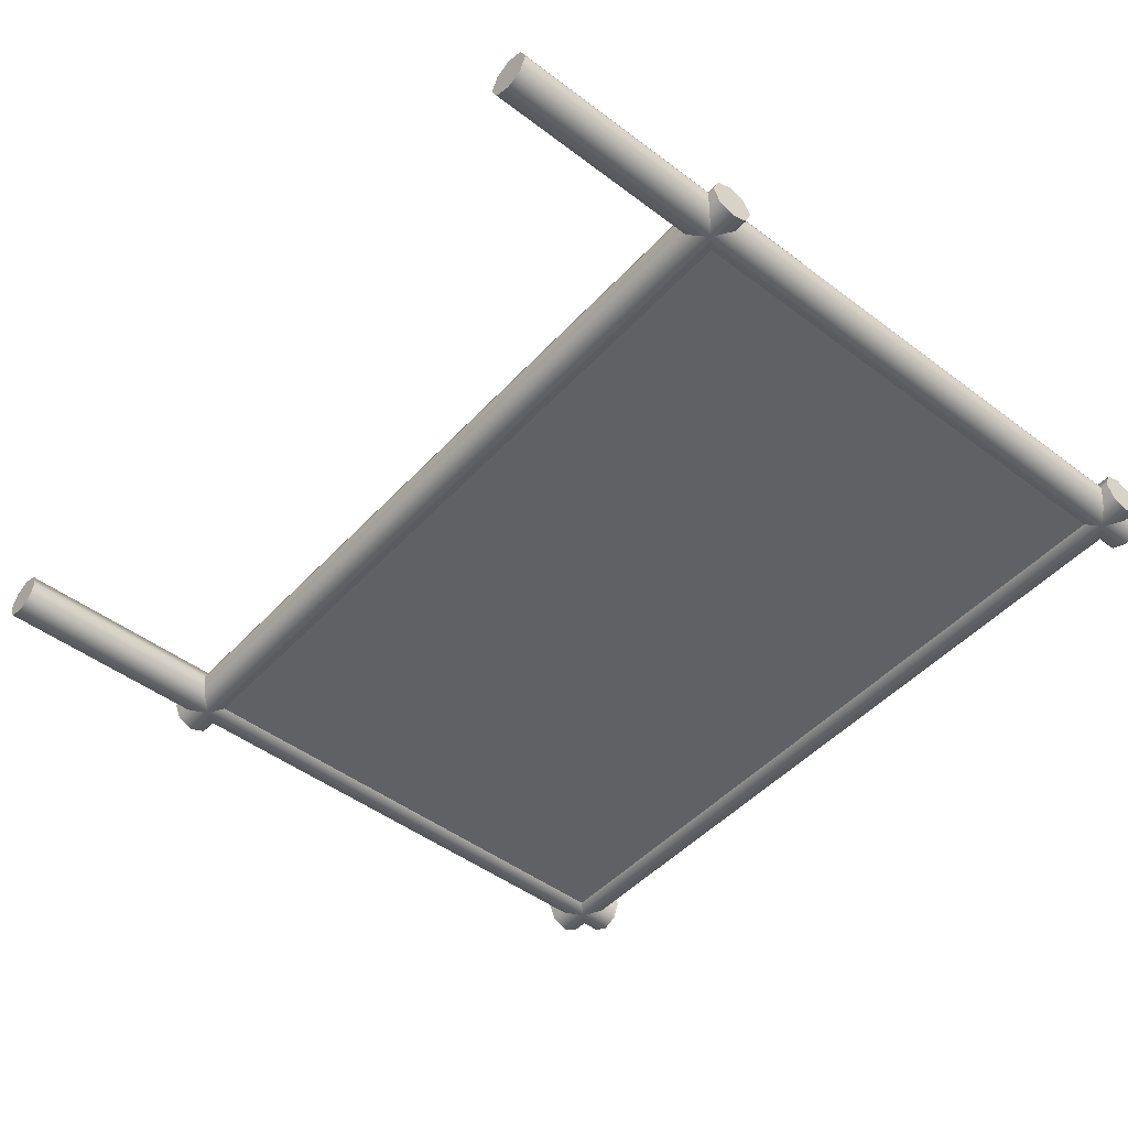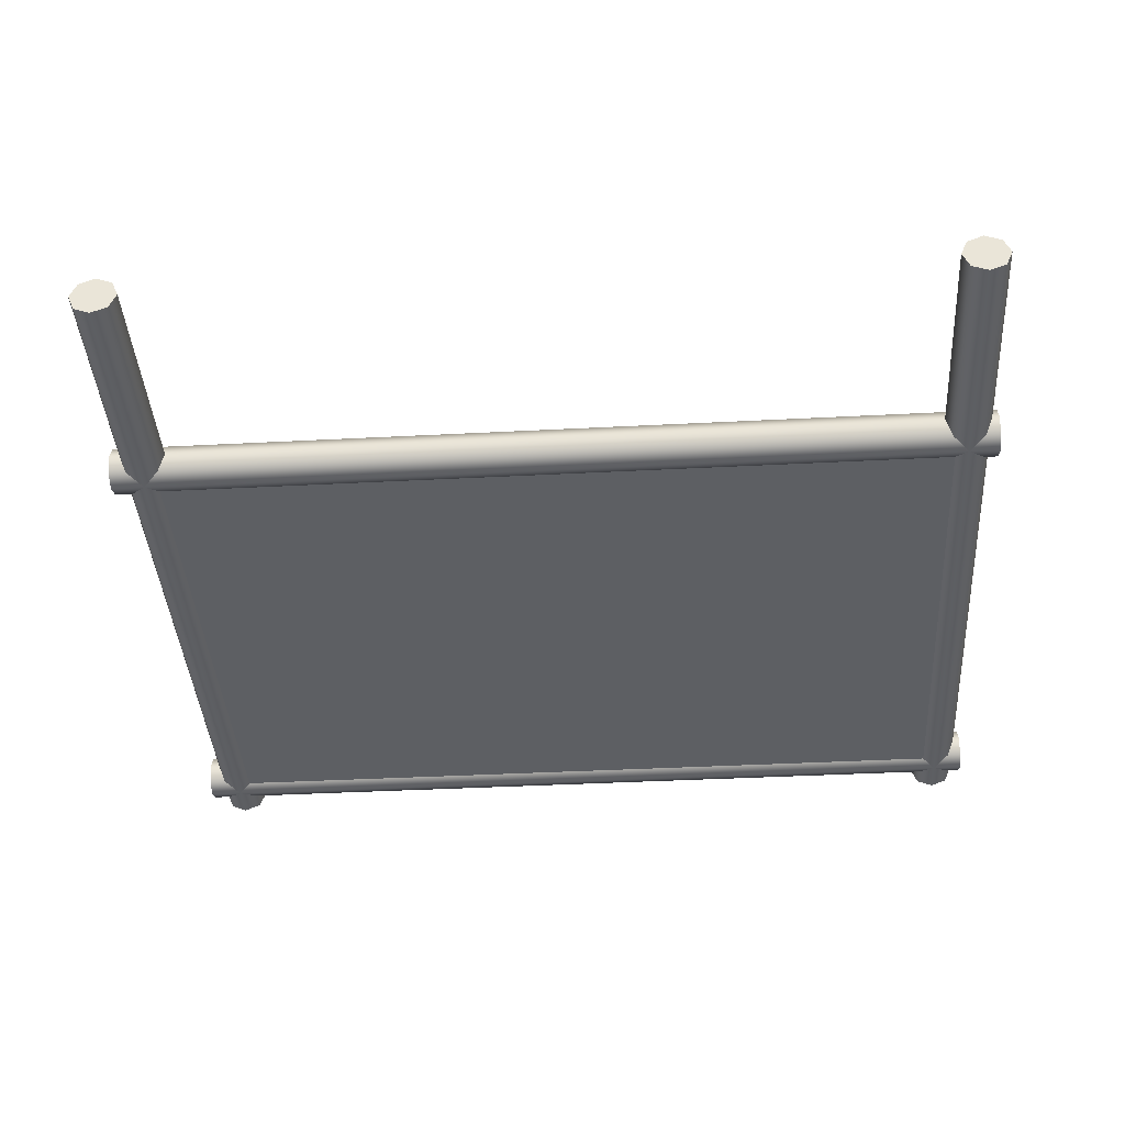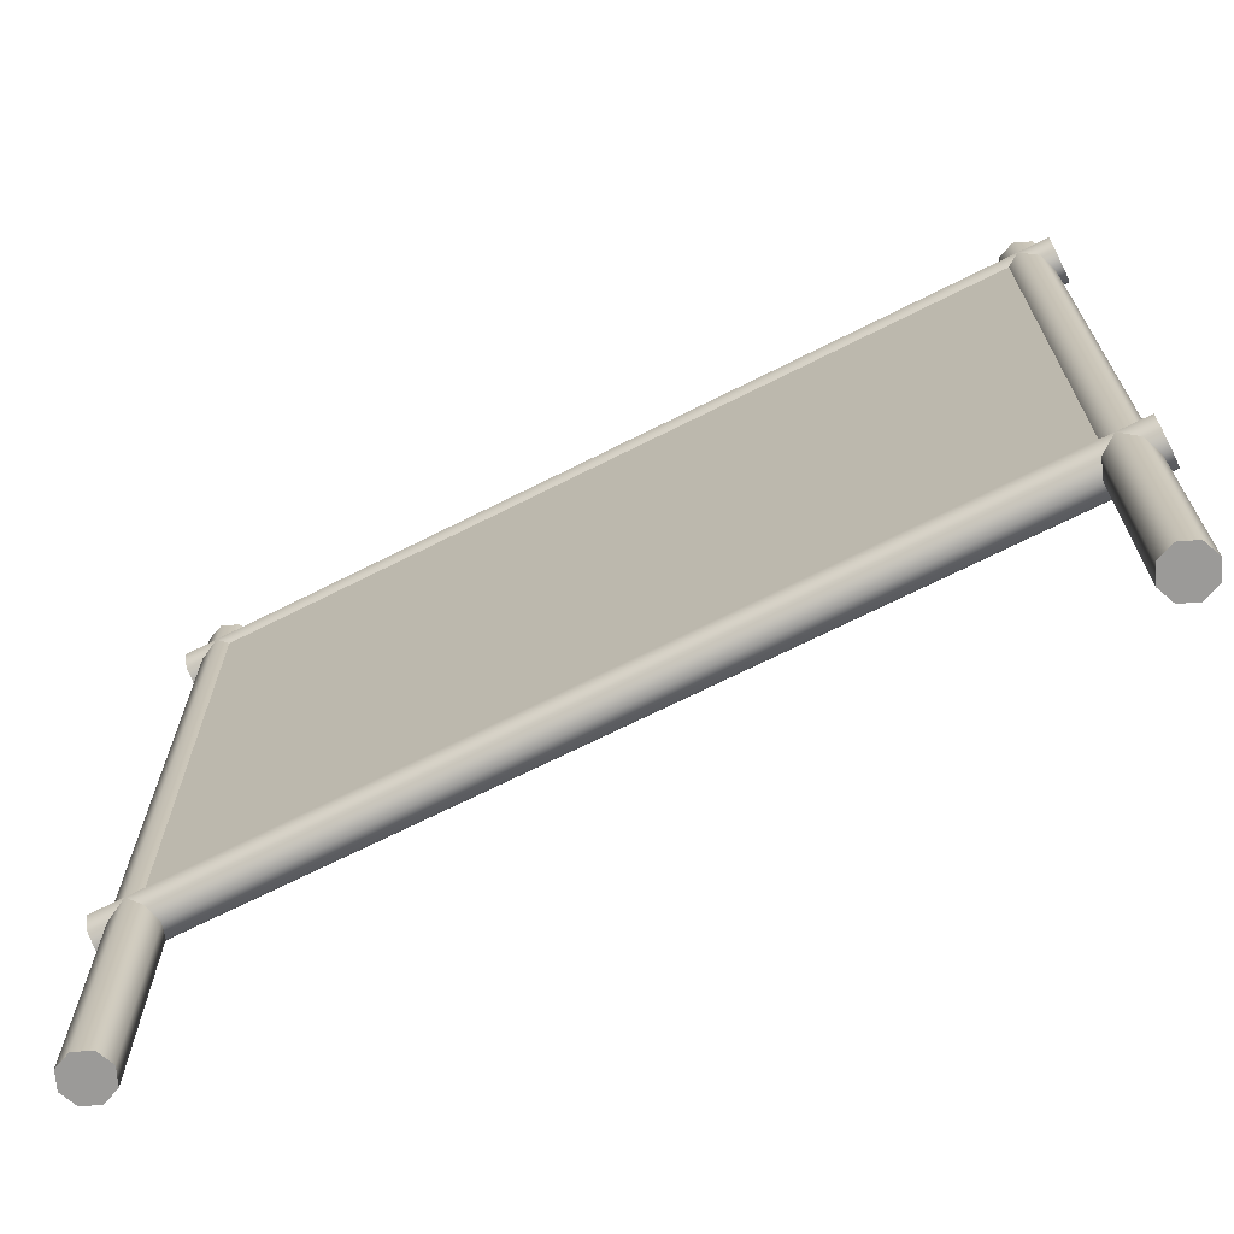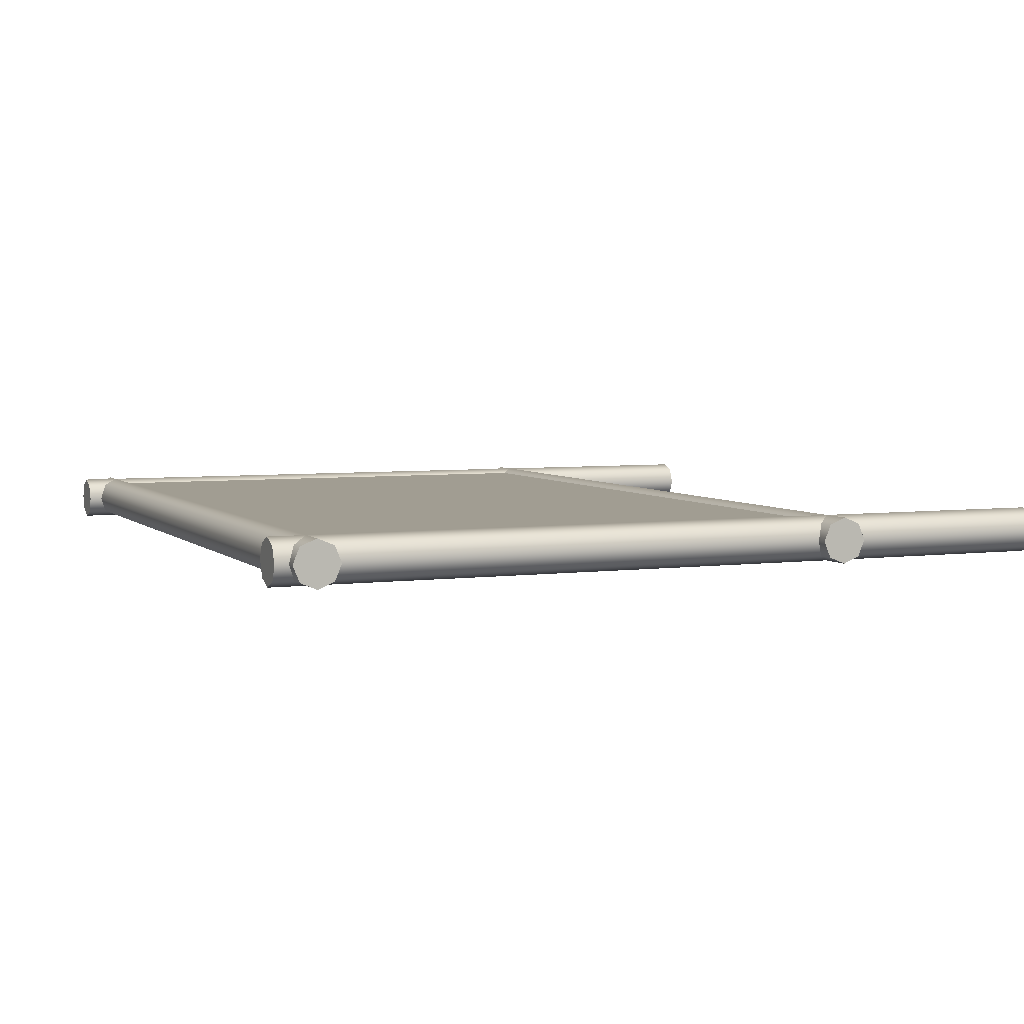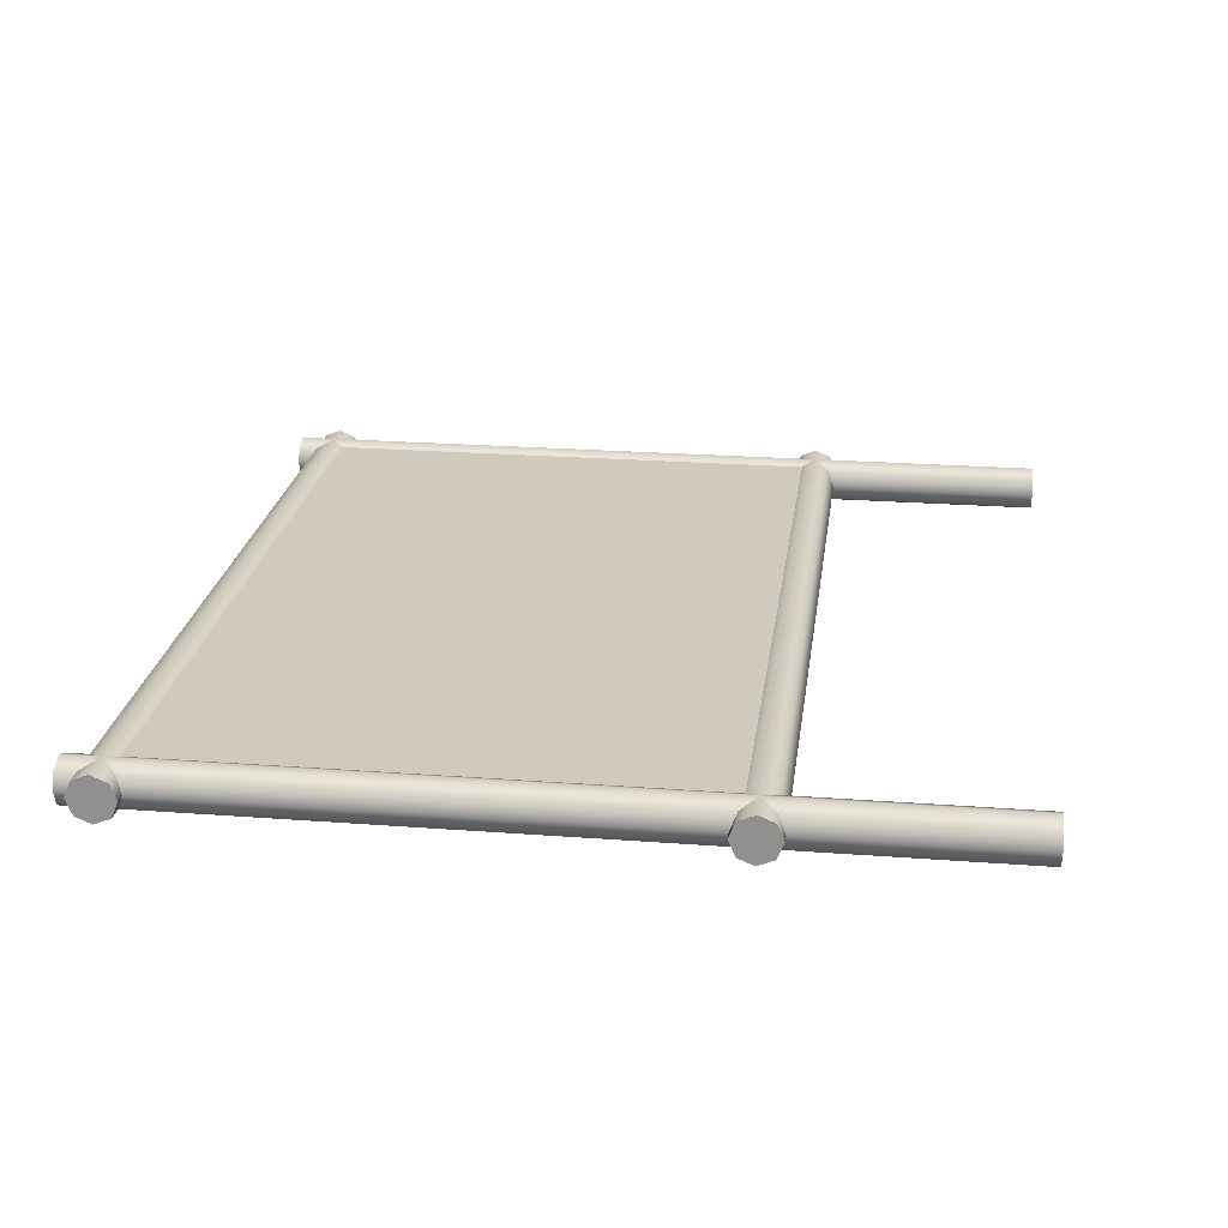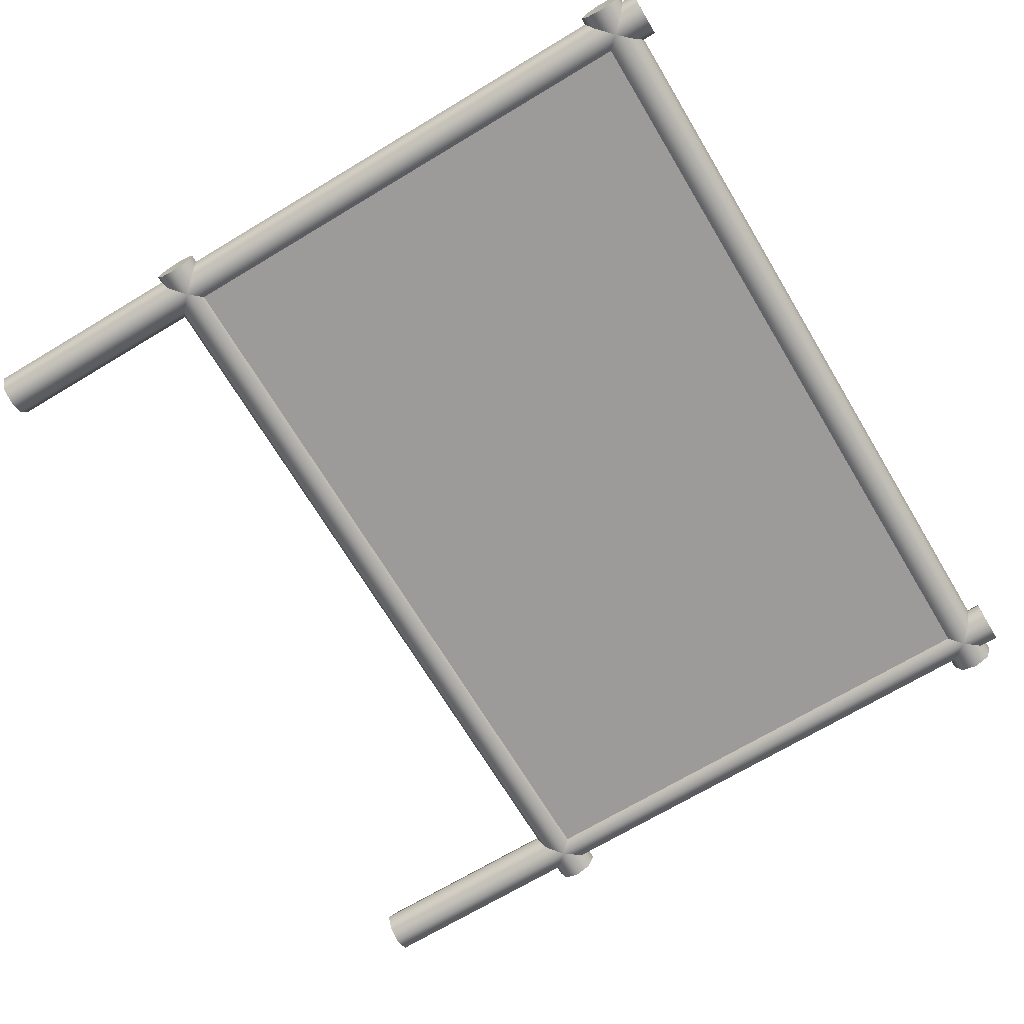
<metadata>
{"format":"obj","ext":"obj","renderer":"f3d","projection":"perspective","resolution":1024,"background":"white","views":[{"elev":-48.0,"azim":49.8,"up":"+Z"},{"elev":-39.9,"azim":3.7,"up":"+Z"},{"elev":-69.4,"azim":26.8,"up":"+Y"},{"elev":4.8,"azim":-113.0,"up":"+Z"},{"elev":23.0,"azim":-82.6,"up":"+Z"},{"elev":-69.8,"azim":121.0,"up":"+Z"}]}
</metadata>
<code>
o Cube
v -2.003 1.103 0.08733
v -2.003 3.862 0.08733
v -2.003 1.103 -0.08733
v -2.003 3.862 -0.08733
v 2.003 1.103 0.08733
v 2.003 3.862 0.08733
v 2.003 1.103 -0.08733
v 2.003 3.862 -0.08733
f 1 2 4 3
f 3 4 8 7
f 7 8 6 5
f 5 6 2 1
f 3 7 5 1
f 8 4 2 6
o Cube.001
v 2.025 3.997 -0.1131
v 2.025 -0.04668 -0.1131
v -2.004 -0.04668 -0.1131
v -2.004 3.997 -0.1131
v -1.924 -0.04668 -0.07995
v -1.924 3.997 -0.07995
v -1.89 -0.04668 0
v -1.89 3.997 0
v -1.924 -0.04668 0.07995
v -1.924 3.997 0.07995
v -2.004 -0.04668 0.1131
v -2.004 3.997 0.1131
v -2.083 -0.04668 0.07995
v -2.083 3.997 0.07995
v -2.117 -0.04668 0
v -2.117 3.997 0
v -2.083 -0.04668 -0.07995
v -2.083 3.997 -0.07995
v 2.105 -0.04668 -0.07995
v 2.105 3.997 -0.07995
v 2.138 -0.04668 0
v 2.138 3.997 0
v 2.105 -0.04668 0.07995
v 2.105 3.997 0.07995
v 2.025 -0.04668 0.1131
v 2.025 3.997 0.1131
v 1.945 -0.04668 0.07995
v 1.945 3.997 0.07995
v 1.912 -0.04668 0
v 1.912 3.997 0
v 1.945 -0.04668 -0.07995
v 1.945 3.997 -0.07995
v 2.173 3.818 -0.1131
v -2.169 3.818 -0.1131
v -2.169 3.738 -0.07995
v 2.173 3.738 -0.07995
v -2.169 3.705 1e-06
v 2.173 3.705 0
v -2.169 3.738 0.07995
v 2.173 3.738 0.07995
v -2.169 3.818 0.1131
v 2.173 3.818 0.1131
v -2.169 3.898 0.07995
v 2.173 3.898 0.07995
v -2.169 3.931 1e-06
v 2.173 3.931 0
v -2.169 3.898 -0.07995
v 2.173 3.898 -0.07995
v 2.173 1.134 -0.1131
v -2.169 1.134 -0.1131
v -2.169 1.054 -0.07995
v 2.173 1.054 -0.07995
v -2.169 1.021 1e-06
v 2.173 1.021 0
v -2.169 1.054 0.07995
v 2.173 1.054 0.07995
v -2.169 1.134 0.1131
v 2.173 1.134 0.1131
v -2.169 1.214 0.07995
v 2.173 1.214 0.07995
v -2.169 1.247 1e-06
v 2.173 1.247 0
v -2.169 1.214 -0.07995
v 2.173 1.214 -0.07995
f 47 48 50 49
f 28 9 40 38 36 34 32 30
f 11 12 14 13
f 42 43 45 47 49 51 53 55
f 35 36 38 37
f 13 14 16 15
f 51 52 54 53
f 33 34 36 35
f 15 16 18 17
f 44 41 56 54 52 50 48 46
f 31 32 34 33
f 17 18 20 19
f 10 27 29 31 33 35 37 39
f 29 30 32 31
f 19 20 22 21
f 39 40 9 10
f 27 28 30 29
f 21 22 24 23
f 14 12 26 24 22 20 18 16
f 10 9 28 27
f 23 24 26 25
f 49 50 52 51
f 37 38 40 39
f 25 26 12 11
f 11 13 15 17 19 21 23 25
f 45 46 48 47
f 55 56 41 42
f 43 44 46 45
f 42 41 44 43
f 53 54 56 55
f 63 64 66 65
f 58 59 61 63 65 67 69 71
f 67 68 70 69
f 60 57 72 70 68 66 64 62
f 65 66 68 67
f 61 62 64 63
f 71 72 57 58
f 59 60 62 61
f 58 57 60 59
f 69 70 72 71

</code>
